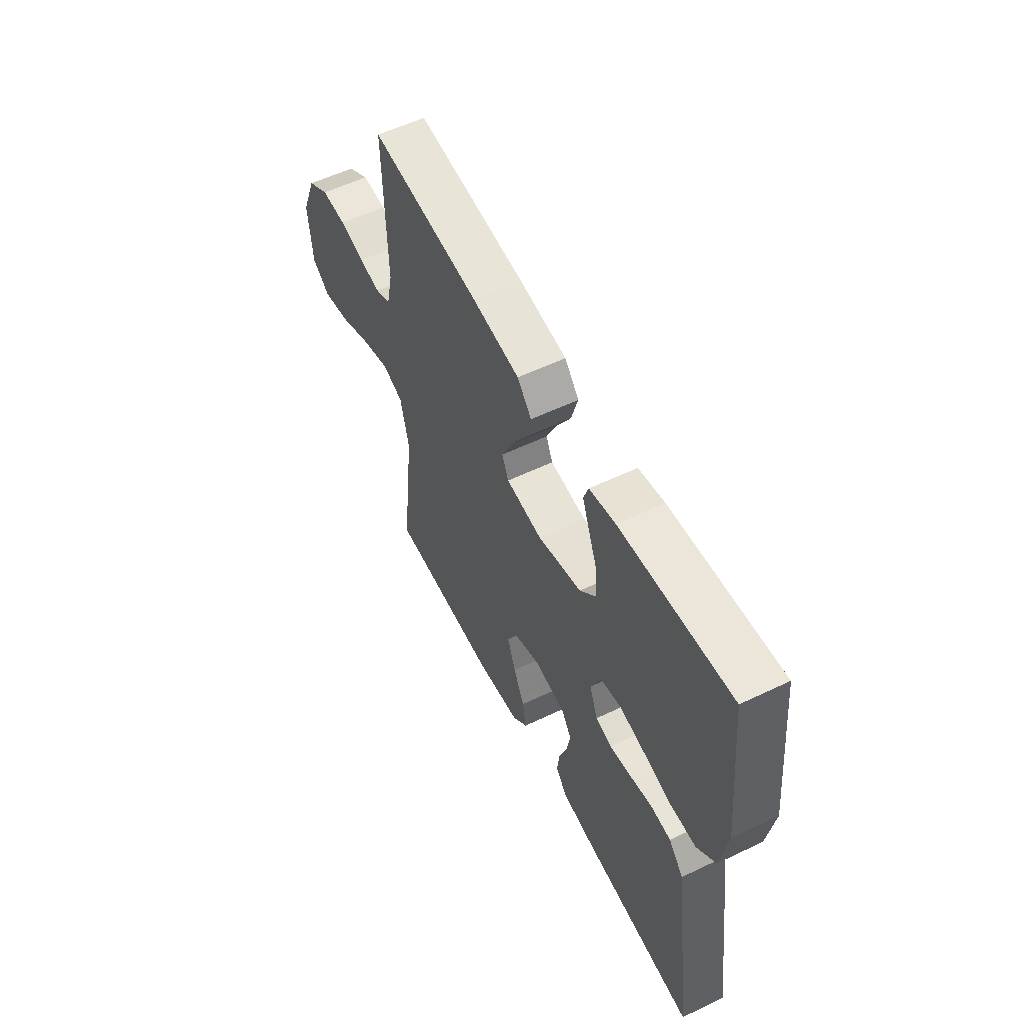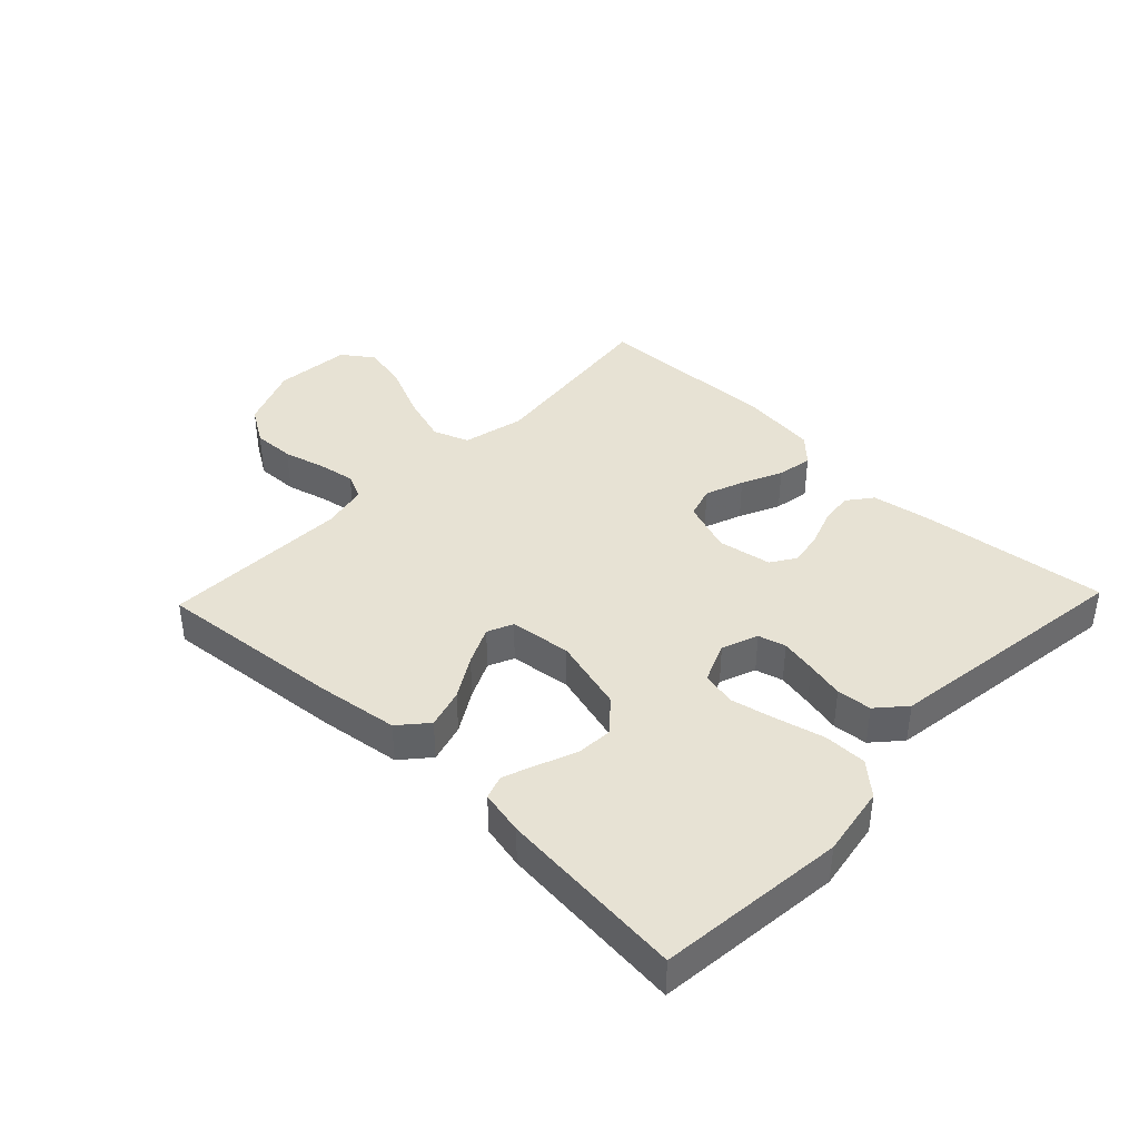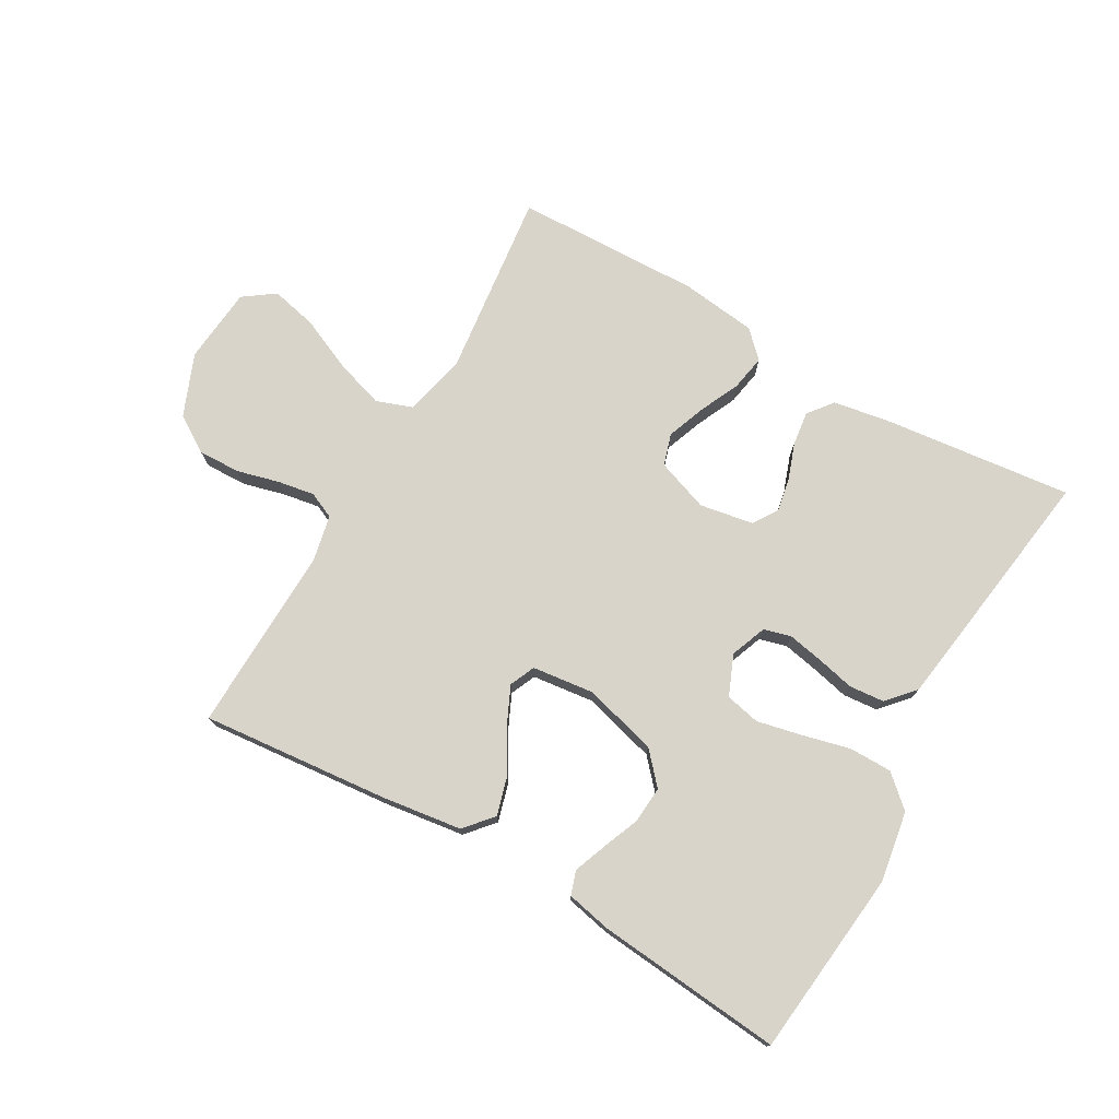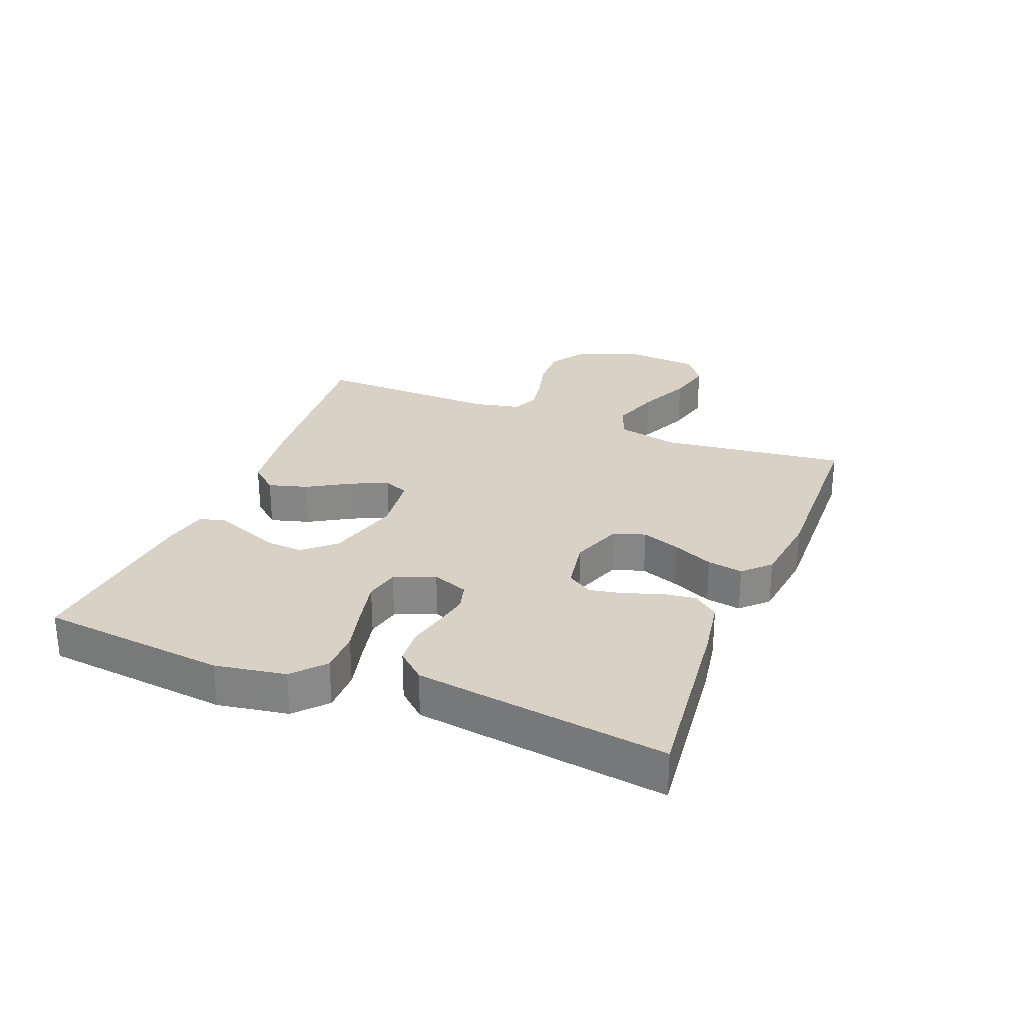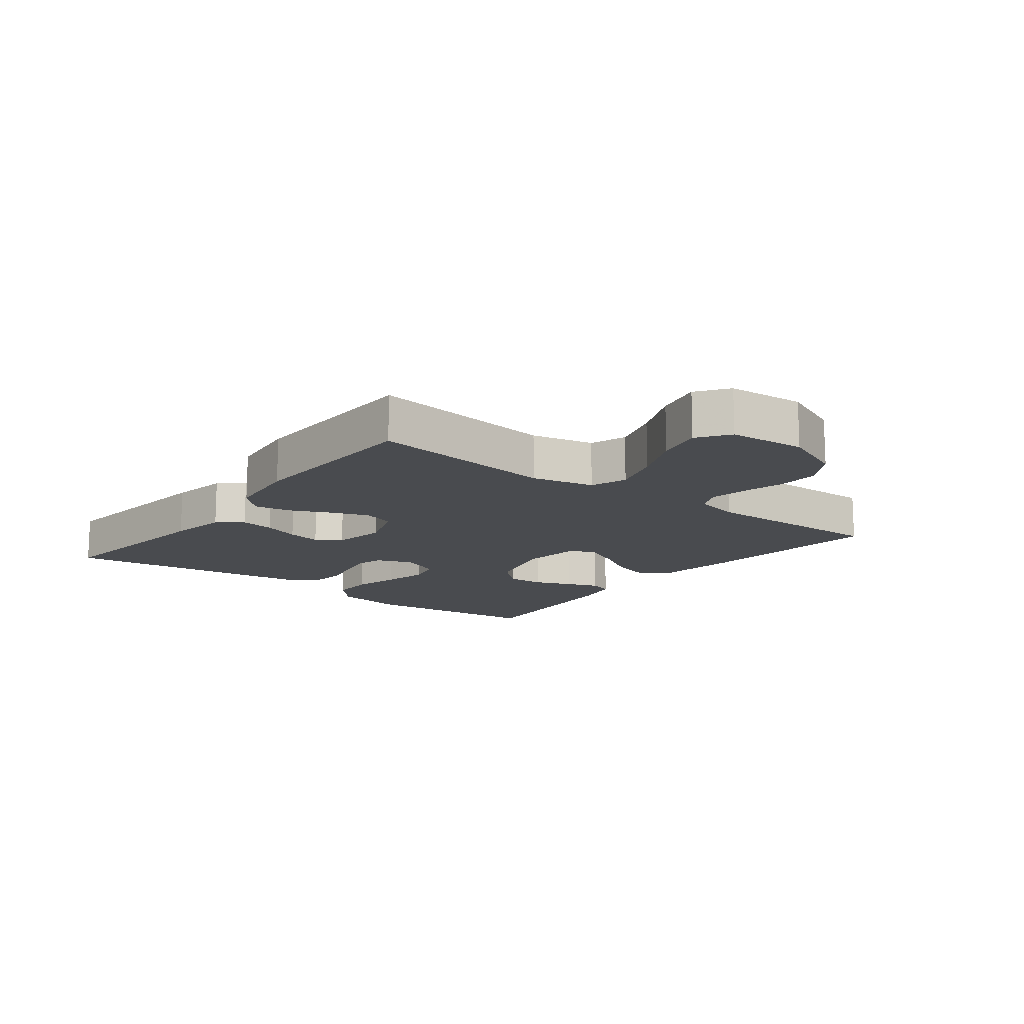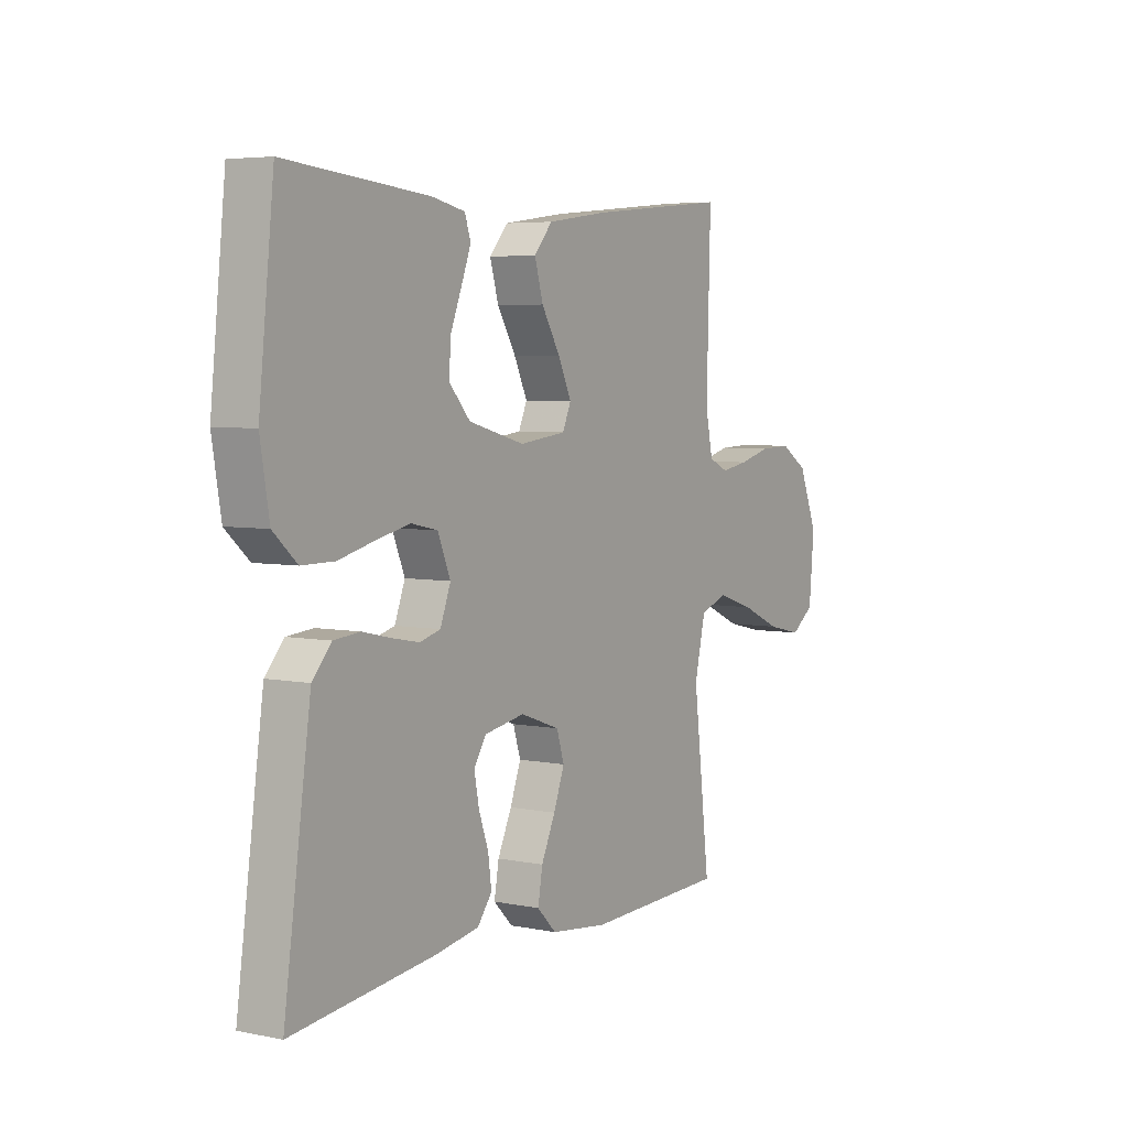
<metadata>
{"format":"obj","ext":"obj","renderer":"f3d","projection":"perspective","resolution":1024,"background":"white","views":[{"elev":56.4,"azim":63.4,"up":"+Z"},{"elev":39.9,"azim":43.8,"up":"+Y"},{"elev":75.0,"azim":29.9,"up":"+Y"},{"elev":27.4,"azim":111.7,"up":"+Y"},{"elev":-13.9,"azim":-127.8,"up":"+Y"},{"elev":5.1,"azim":122.3,"up":"+Z"}]}
</metadata>
<code>
v 0.5 0.07 0.5
v 0.532 0.07 0.2
v 0.513 0.07 0.087
v 0.463 0.07 0.042
v 0.394 0.07 0.042
v 0.318 0.07 0.061
v 0.246 0.07 0.077
v 0.19 0.07 0.065
v 0.163 0.07 0
v 0.185 0.07 -0.058
v 0.229 0.07 -0.07
v 0.286 0.07 -0.059
v 0.347 0.07 -0.045
v 0.403 0.07 -0.05
v 0.443 0.07 -0.095
v 0.458 0.07 -0.2
v 0.5 0.07 -0.5
v 0.2 0.07 -0.466
v 0.105 0.07 -0.45
v 0.074 0.07 -0.41
v 0.081 0.07 -0.356
v 0.102 0.07 -0.297
v 0.112 0.07 -0.243
v 0.086 0.07 -0.203
v 0 0.07 -0.188
v -0.084 0.07 -0.218
v -0.1 0.07 -0.269
v -0.077 0.07 -0.331
v -0.047 0.07 -0.396
v -0.037 0.07 -0.453
v -0.078 0.07 -0.494
v -0.2 0.07 -0.509
v -0.5 0.07 -0.5
v -0.464 0.07 -0.2
v -0.487 0.07 -0.1
v -0.545 0.07 -0.079
v -0.624 0.07 -0.104
v -0.709 0.07 -0.142
v -0.784 0.07 -0.159
v -0.834 0.07 -0.123
v -0.845 0.07 0
v -0.804 0.07 0.1
v -0.745 0.07 0.137
v -0.677 0.07 0.135
v -0.609 0.07 0.117
v -0.55 0.07 0.107
v -0.508 0.07 0.126
v -0.492 0.07 0.2
v -0.5 0.07 0.5
v -0.2 0.07 0.471
v -0.07 0.07 0.453
v -0.031 0.07 0.408
v -0.049 0.07 0.345
v -0.089 0.07 0.278
v -0.117 0.07 0.218
v -0.099 0.07 0.177
v 0 0.07 0.165
v 0.119 0.07 0.197
v 0.164 0.07 0.247
v 0.16 0.07 0.306
v 0.136 0.07 0.366
v 0.116 0.07 0.419
v 0.129 0.07 0.457
v 0.2 0.07 0.472
v 0.5 0 0.5
v 0.532 0 0.2
v 0.513 0 0.087
v 0.463 0 0.042
v 0.394 0 0.042
v 0.318 0 0.061
v 0.246 0 0.077
v 0.19 0 0.065
v 0.163 0 0
v 0.185 0 -0.058
v 0.229 0 -0.07
v 0.286 0 -0.059
v 0.347 0 -0.045
v 0.403 0 -0.05
v 0.443 0 -0.095
v 0.458 0 -0.2
v 0.5 0 -0.5
v 0.2 0 -0.466
v 0.105 0 -0.45
v 0.074 0 -0.41
v 0.081 0 -0.356
v 0.102 0 -0.297
v 0.112 0 -0.243
v 0.086 0 -0.203
v 0 0 -0.188
v -0.084 0 -0.218
v -0.1 0 -0.269
v -0.077 0 -0.331
v -0.047 0 -0.396
v -0.037 0 -0.453
v -0.078 0 -0.494
v -0.2 0 -0.509
v -0.5 0 -0.5
v -0.464 0 -0.2
v -0.487 0 -0.1
v -0.545 0 -0.079
v -0.624 0 -0.104
v -0.709 0 -0.142
v -0.784 0 -0.159
v -0.834 0 -0.123
v -0.845 0 0
v -0.804 0 0.1
v -0.745 0 0.137
v -0.677 0 0.135
v -0.609 0 0.117
v -0.55 0 0.107
v -0.508 0 0.126
v -0.492 0 0.2
v -0.5 0 0.5
v -0.2 0 0.471
v -0.07 0 0.453
v -0.031 0 0.408
v -0.049 0 0.345
v -0.089 0 0.278
v -0.117 0 0.218
v -0.099 0 0.177
v 0 0 0.165
v 0.119 0 0.197
v 0.164 0 0.247
v 0.16 0 0.306
v 0.136 0 0.366
v 0.116 0 0.419
v 0.129 0 0.457
v 0.2 0 0.472
f 60 61 62 63
f 60 63 64 1
f 51 52 53 54
f 51 54 55
f 48 49 50 51
f 47 48 51 55
f 46 47 55 56
f 42 43 44 45
f 42 45 46
f 41 42 46
f 37 38 39 40
f 36 37 40 41
f 31 32 33 34
f 31 34 35
f 28 29 30 31
f 27 28 31 35
f 26 27 35
f 25 26 35 36
f 19 20 21 22
f 19 22 23
f 18 19 23
f 17 18 23
f 16 17 23 24
f 12 13 14 15
f 11 12 15 16
f 10 11 16 24
f 3 4 5 6
f 3 6 7
f 2 3 7
f 59 60 1 2
f 58 59 2 7
f 57 58 7 8
f 56 57 8 9
f 36 41 46 56
f 24 25 36 56
f 9 10 24 56
f 127 126 125 124
f 65 128 127 124
f 118 117 116 115
f 119 118 115
f 115 114 113 112
f 119 115 112 111
f 120 119 111 110
f 109 108 107 106
f 110 109 106
f 110 106 105
f 104 103 102 101
f 105 104 101 100
f 98 97 96 95
f 99 98 95
f 95 94 93 92
f 99 95 92 91
f 99 91 90
f 100 99 90 89
f 86 85 84 83
f 87 86 83
f 87 83 82
f 87 82 81
f 88 87 81 80
f 79 78 77 76
f 80 79 76 75
f 88 80 75 74
f 70 69 68 67
f 71 70 67
f 71 67 66
f 66 65 124 123
f 71 66 123 122
f 72 71 122 121
f 73 72 121 120
f 120 110 105 100
f 120 100 89 88
f 120 88 74 73
f 1 65 66 2
f 2 66 67 3
f 3 67 68 4
f 4 68 69 5
f 5 69 70 6
f 6 70 71 7
f 7 71 72 8
f 8 72 73 9
f 9 73 74 10
f 10 74 75 11
f 11 75 76 12
f 12 76 77 13
f 13 77 78 14
f 14 78 79 15
f 15 79 80 16
f 16 80 81 17
f 17 81 82 18
f 18 82 83 19
f 19 83 84 20
f 20 84 85 21
f 21 85 86 22
f 22 86 87 23
f 23 87 88 24
f 24 88 89 25
f 25 89 90 26
f 26 90 91 27
f 27 91 92 28
f 28 92 93 29
f 29 93 94 30
f 30 94 95 31
f 31 95 96 32
f 32 96 97 33
f 33 97 98 34
f 34 98 99 35
f 35 99 100 36
f 36 100 101 37
f 37 101 102 38
f 38 102 103 39
f 39 103 104 40
f 40 104 105 41
f 41 105 106 42
f 42 106 107 43
f 43 107 108 44
f 44 108 109 45
f 45 109 110 46
f 46 110 111 47
f 47 111 112 48
f 48 112 113 49
f 49 113 114 50
f 50 114 115 51
f 51 115 116 52
f 52 116 117 53
f 53 117 118 54
f 54 118 119 55
f 55 119 120 56
f 56 120 121 57
f 57 121 122 58
f 58 122 123 59
f 59 123 124 60
f 60 124 125 61
f 61 125 126 62
f 62 126 127 63
f 63 127 128 64
f 64 128 65 1

</code>
